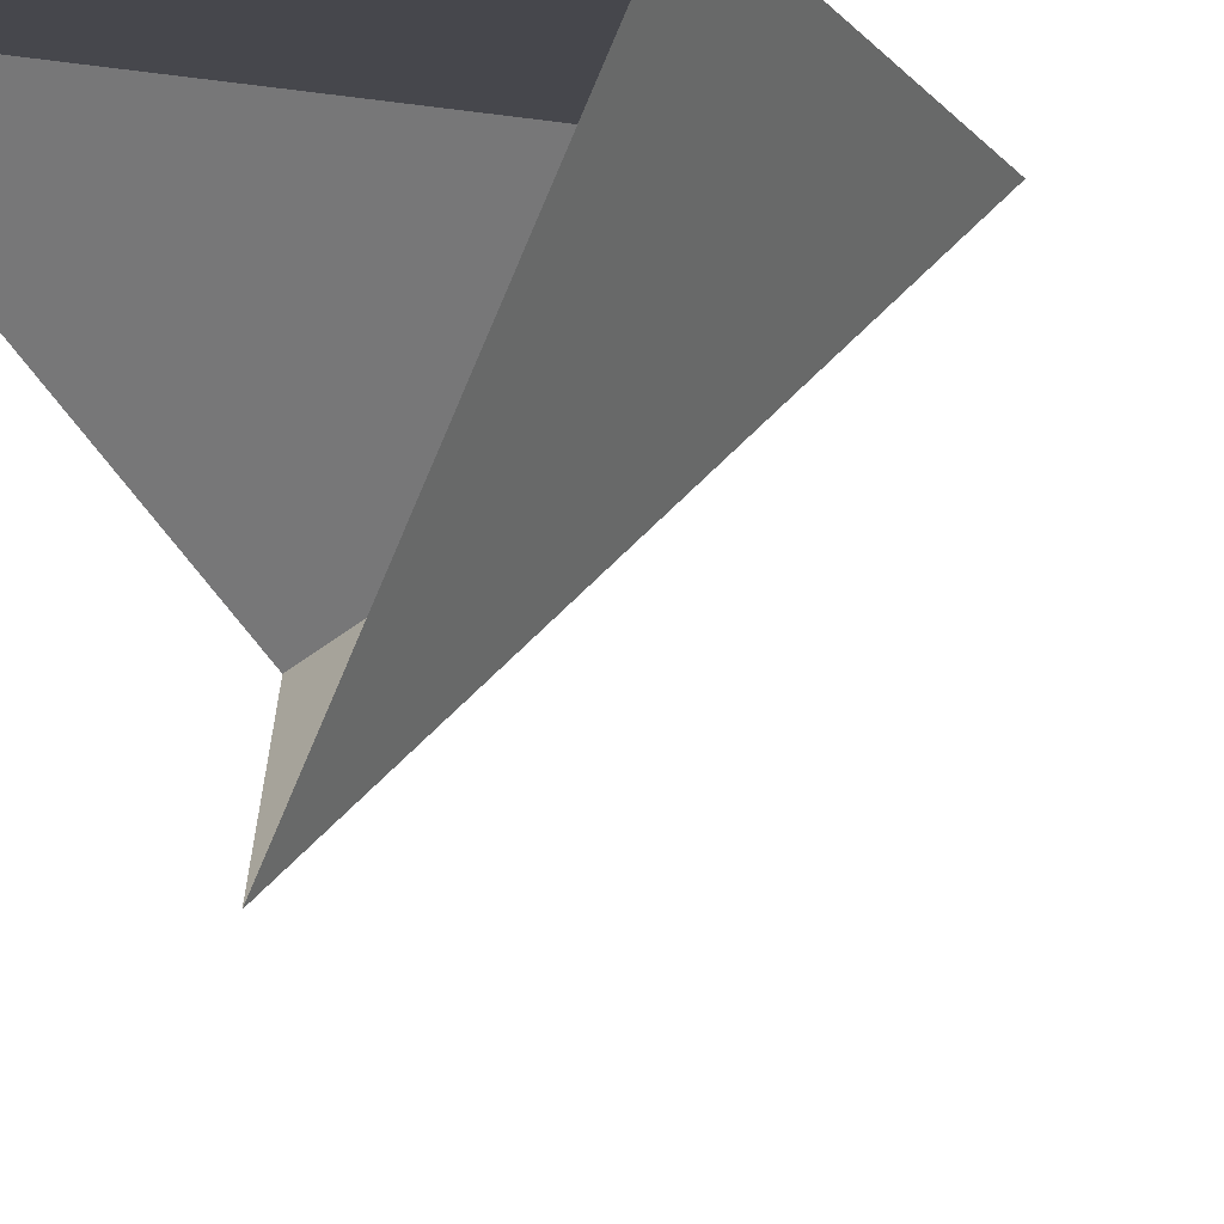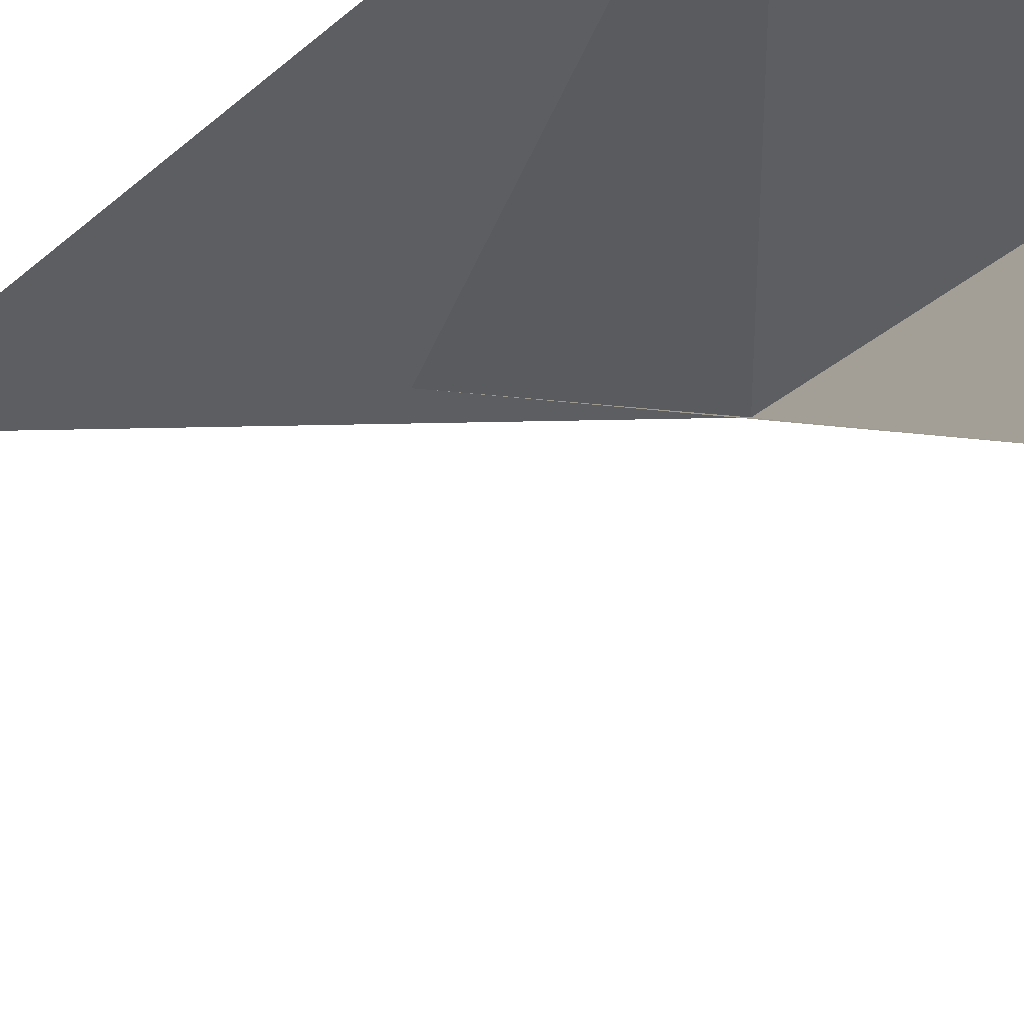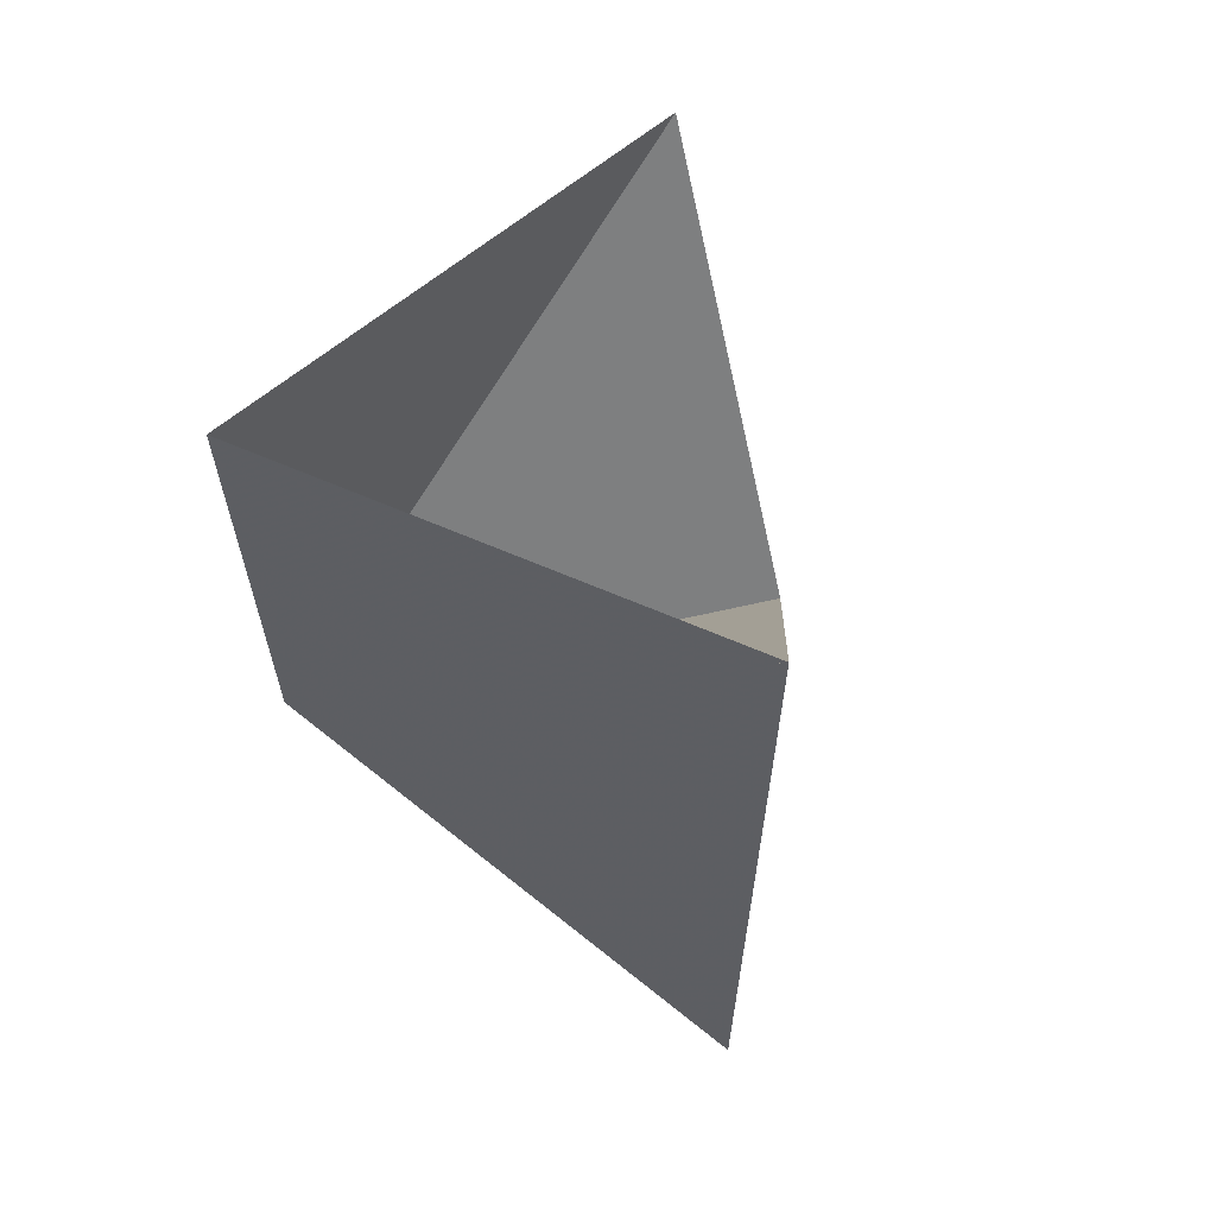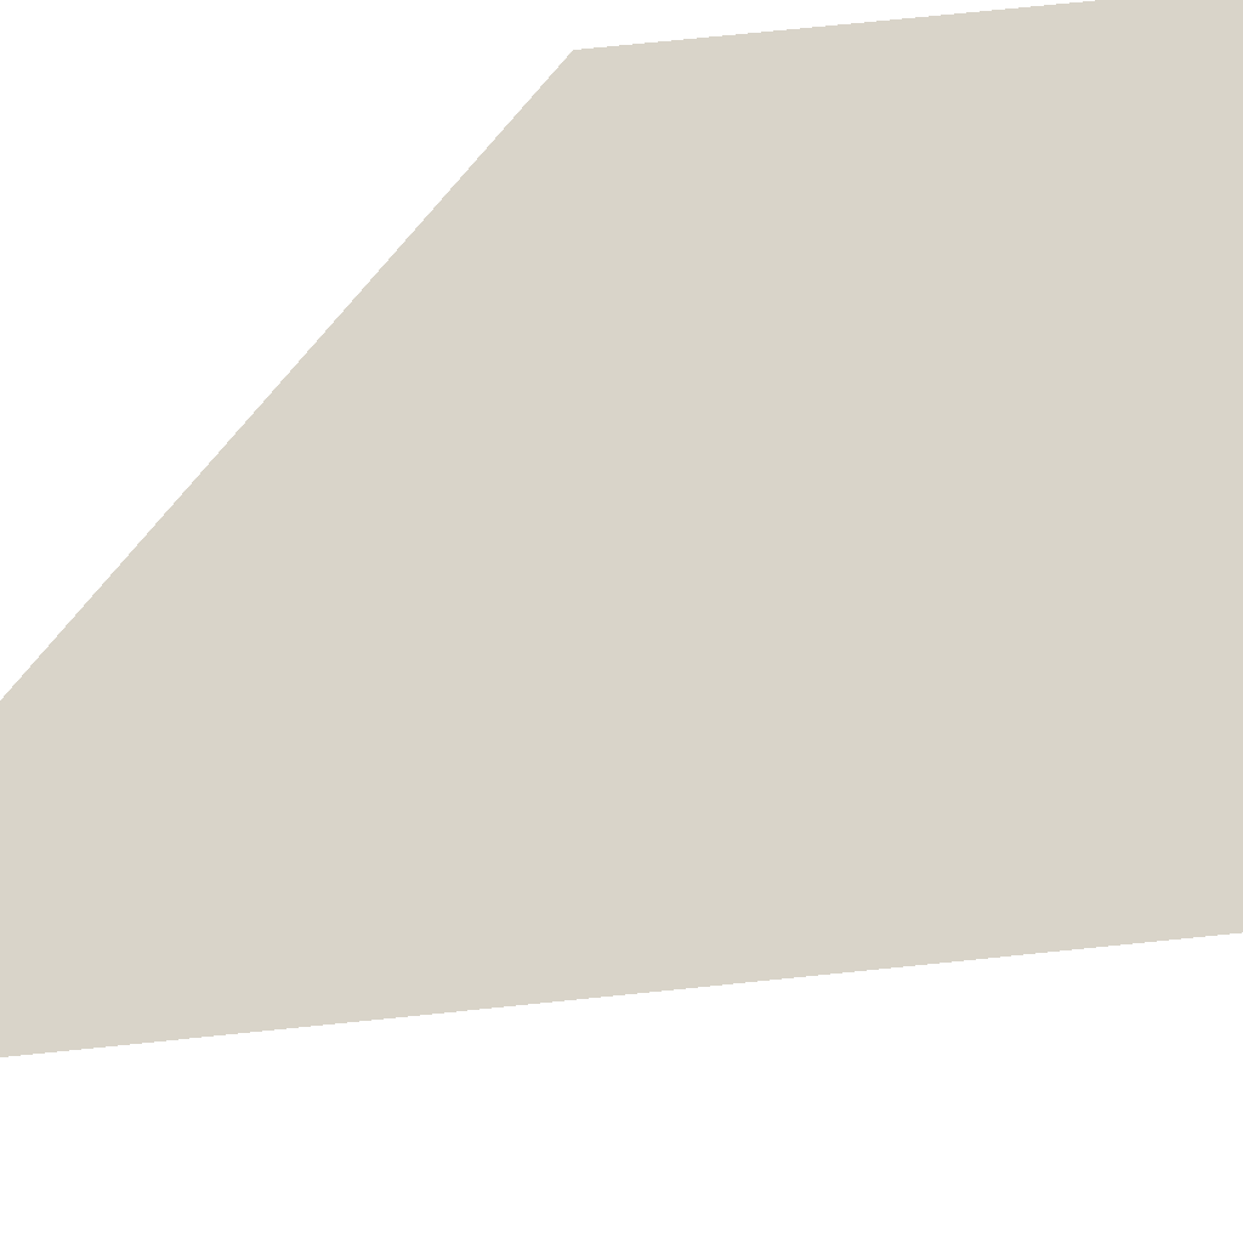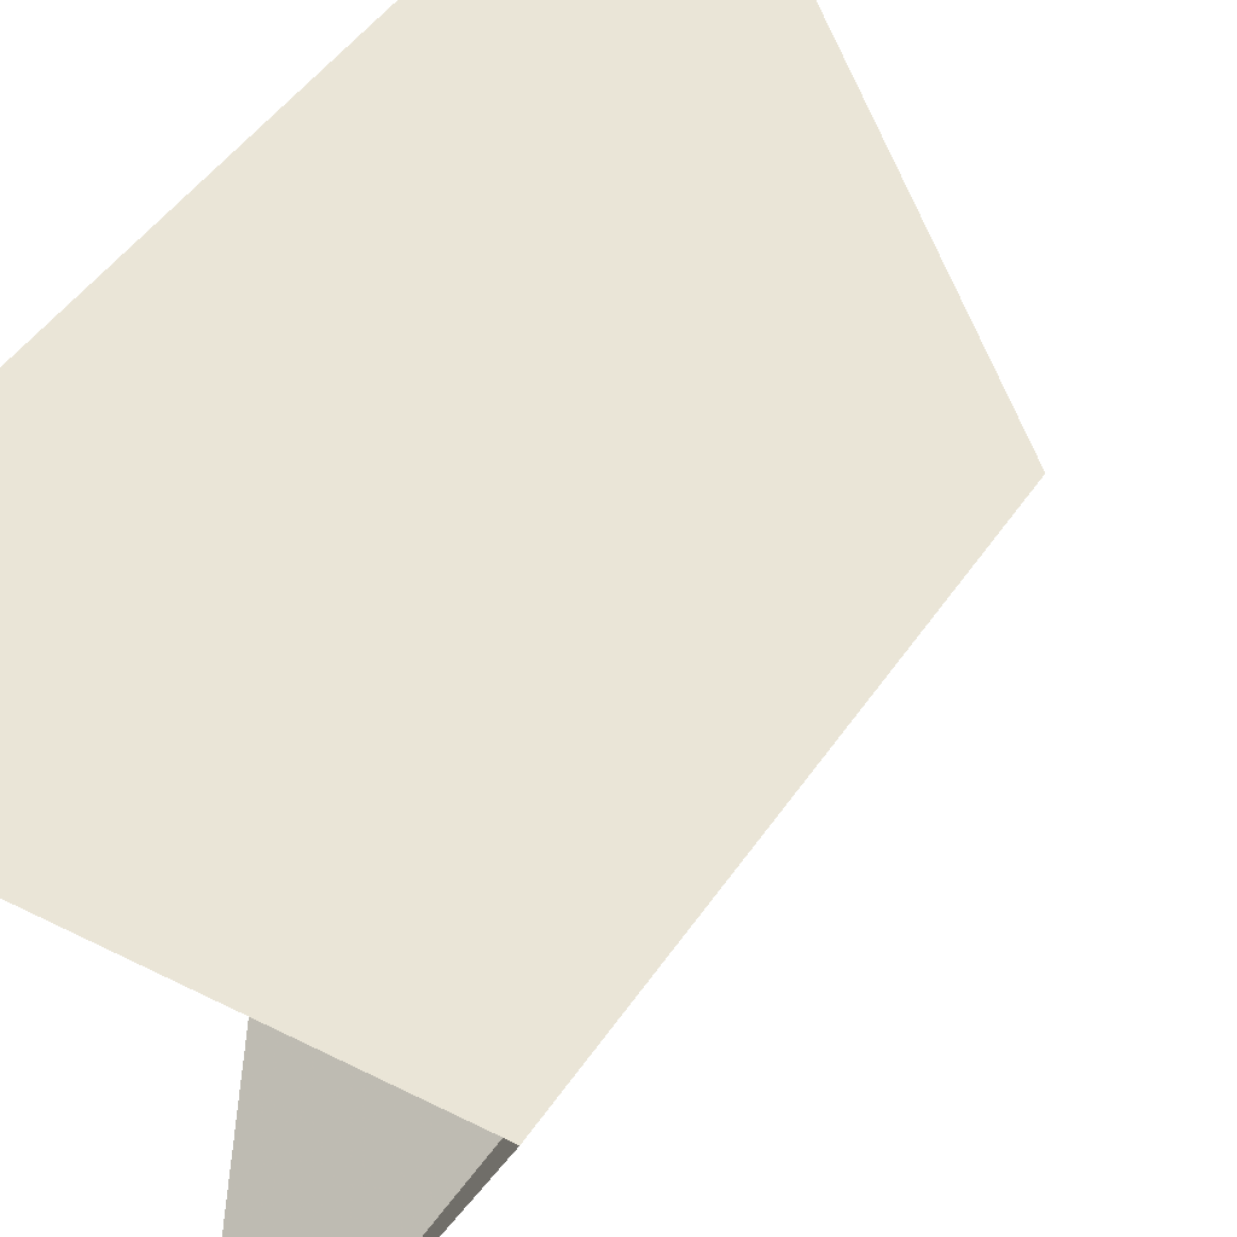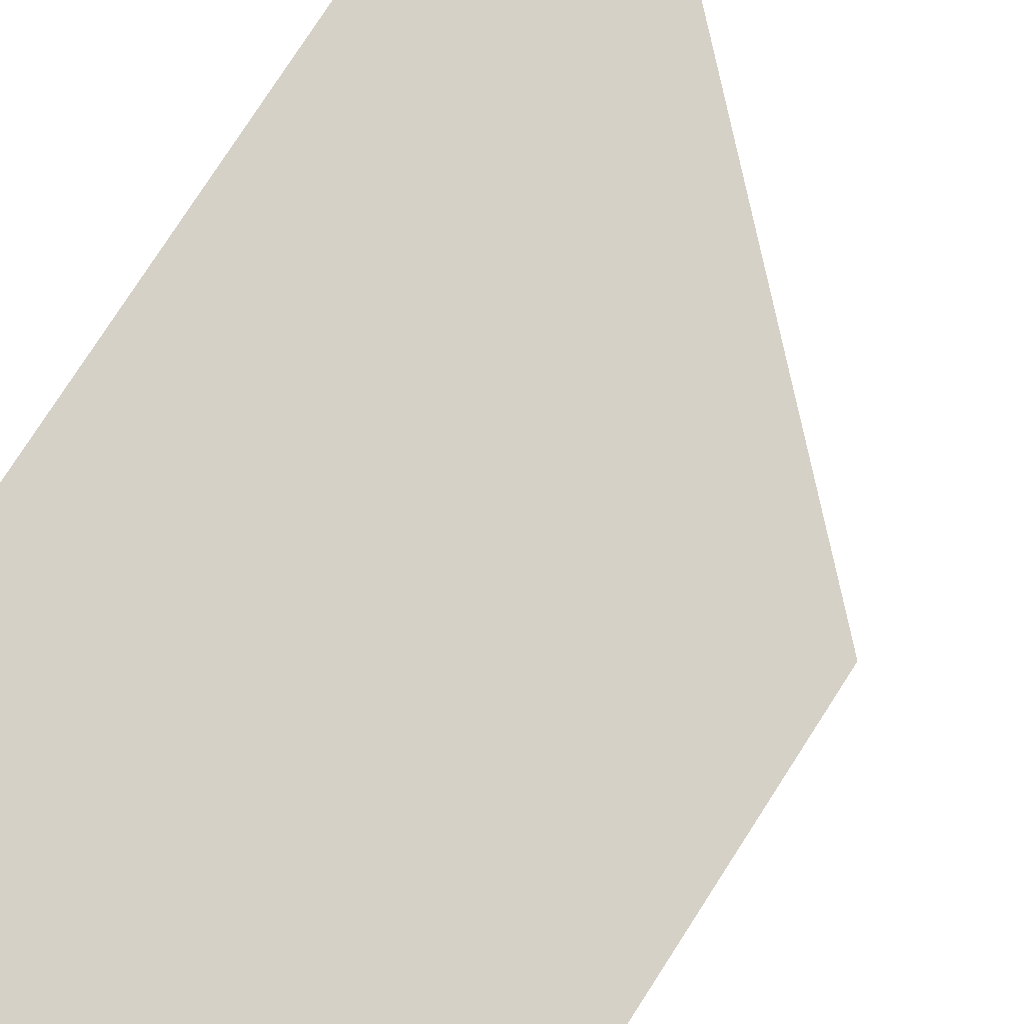
<metadata>
{"format":"obj","ext":"obj","renderer":"f3d","projection":"perspective","resolution":1024,"background":"white","views":[{"elev":-10.9,"azim":-156.7,"up":"+Z"},{"elev":-38.1,"azim":136.6,"up":"+Z"},{"elev":62.4,"azim":23.9,"up":"+Y"},{"elev":74.9,"azim":84.2,"up":"+Z"},{"elev":44.1,"azim":-149.1,"up":"+Z"},{"elev":79.1,"azim":-147.1,"up":"+Z"}]}
</metadata>
<code>
v 2 -2 7.65e-32
v 0 6.661e-16 2.719e-32
v -4.441e-16 2 1.732e-16
v 2 2 3.464e-16
v -7.937e-16 2 3.946e-16
v 0 6.661e-16 2.719e-32
v 0.8551 2 -1.808
v 0.8551 2 -1.808
v 3e-31 0 -2.51e-31
v 1.666 0.334 -1.055
v 1.666 0.334 -1.055
v 3e-31 0 -2.51e-31
v 2 2 6.661e-16
v 2 2 0
v 0 0 0
v 2 -2 0
f 1 2 3 4
f 5 6 7
f 8 9 10
f 11 12 13
f 14 15 16

</code>
